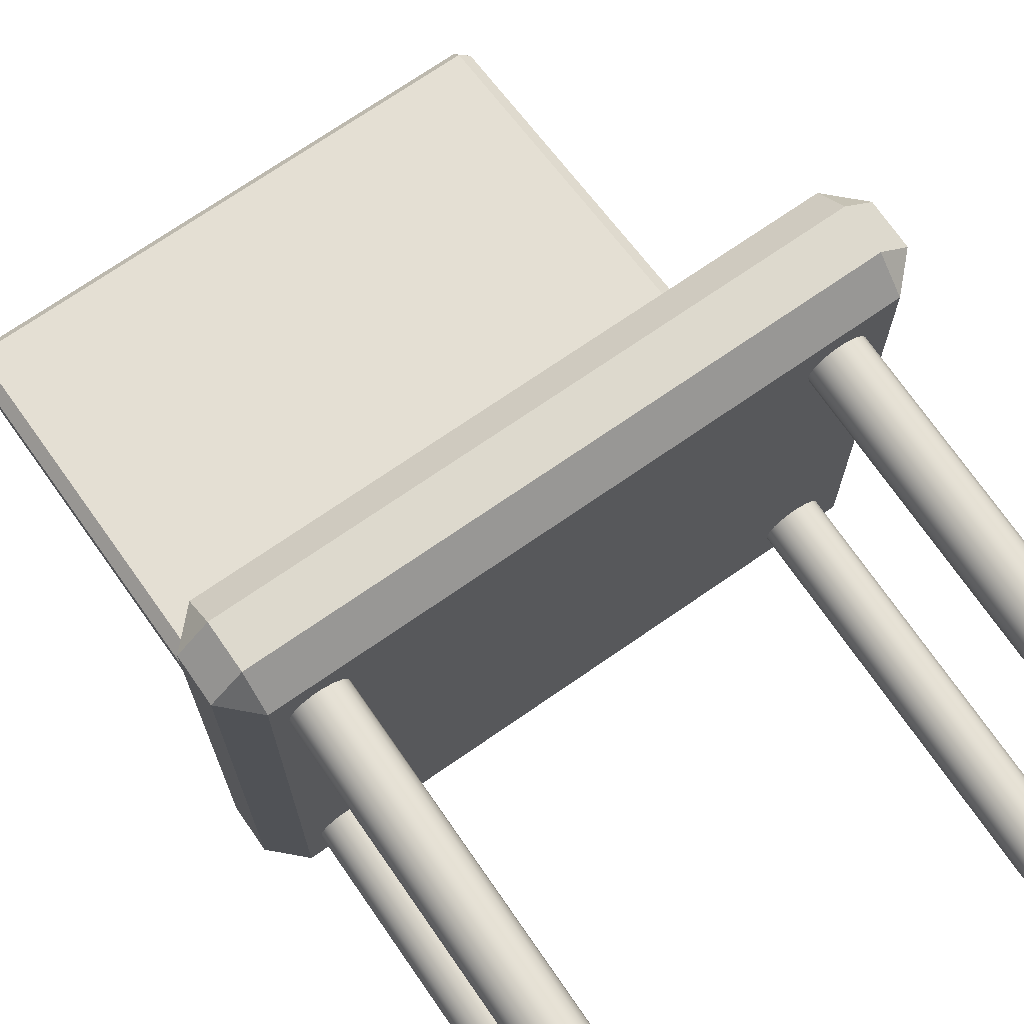
<metadata>
{"format":"obj","ext":"obj","renderer":"f3d","projection":"perspective","resolution":1024,"background":"white","views":[{"elev":71.9,"azim":-34.7,"up":"+Z"}]}
</metadata>
<code>
v  -4.91 0 14.03
v  -4.488 0 13.68
v  -4.392 0 13.85
v  -4.359 0 14.03
v  -4.814 0 13.49
v  -4.635 0 13.56
v  -5.185 0 13.56
v  -5.005 0 13.49
v  -5.427 0 13.85
v  -5.332 0 13.68
v  -5.427 0 14.22
v  -5.46 0 14.03
v  -5.185 0 14.51
v  -5.332 0 14.39
v  -4.814 0 14.58
v  -5.005 0 14.58
v  -4.488 0 14.39
v  -4.635 0 14.51
v  -4.392 0 14.22
v  -4.392 1.583 13.85
v  -4.359 1.583 14.03
v  -4.488 1.583 13.68
v  -4.635 1.583 13.56
v  -4.814 1.583 13.49
v  -5.005 1.583 13.49
v  -5.185 1.583 13.56
v  -5.332 1.583 13.68
v  -5.427 1.583 13.85
v  -5.46 1.583 14.03
v  -5.427 1.583 14.22
v  -5.332 1.583 14.39
v  -5.185 1.583 14.51
v  -5.005 1.583 14.58
v  -4.814 1.583 14.58
v  -4.635 1.583 14.51
v  -4.488 1.583 14.39
v  -4.392 1.583 14.22
v  -4.392 3.167 13.85
v  -4.359 3.167 14.03
v  -4.488 3.167 13.68
v  -4.635 3.167 13.56
v  -4.814 3.167 13.49
v  -5.005 3.167 13.49
v  -5.185 3.167 13.56
v  -5.332 3.167 13.68
v  -5.427 3.167 13.85
v  -5.46 3.167 14.03
v  -5.427 3.167 14.22
v  -5.332 3.167 14.39
v  -5.185 3.167 14.51
v  -5.005 3.167 14.58
v  -4.814 3.167 14.58
v  -4.635 3.167 14.51
v  -4.488 3.167 14.39
v  -4.392 3.167 14.22
v  -4.392 4.75 13.85
v  -4.359 4.75 14.03
v  -4.488 4.75 13.68
v  -4.635 4.75 13.56
v  -4.814 4.75 13.49
v  -5.005 4.75 13.49
v  -5.185 4.75 13.56
v  -5.332 4.75 13.68
v  -5.427 4.75 13.85
v  -5.46 4.75 14.03
v  -5.427 4.75 14.22
v  -5.332 4.75 14.39
v  -5.185 4.75 14.51
v  -5.005 4.75 14.58
v  -4.814 4.75 14.58
v  -4.635 4.75 14.51
v  -4.488 4.75 14.39
v  -4.392 4.75 14.22
v  -4.392 6.333 13.85
v  -4.359 6.333 14.03
v  -4.488 6.333 13.68
v  -4.635 6.333 13.56
v  -4.814 6.333 13.49
v  -5.005 6.333 13.49
v  -5.185 6.333 13.56
v  -5.332 6.333 13.68
v  -5.427 6.333 13.85
v  -5.46 6.333 14.03
v  -5.427 6.333 14.22
v  -5.332 6.333 14.39
v  -5.185 6.333 14.51
v  -5.005 6.333 14.58
v  -4.814 6.333 14.58
v  -4.635 6.333 14.51
v  -4.488 6.333 14.39
v  -4.392 6.333 14.22
v  -4.392 7.916 13.85
v  -4.359 7.916 14.03
v  -4.488 7.916 13.68
v  -4.635 7.916 13.56
v  -4.814 7.916 13.49
v  -5.005 7.916 13.49
v  -5.185 7.916 13.56
v  -5.332 7.916 13.68
v  -5.427 7.916 13.85
v  -5.46 7.916 14.03
v  -5.427 7.916 14.22
v  -5.332 7.916 14.39
v  -5.185 7.916 14.51
v  -5.005 7.916 14.58
v  -4.814 7.916 14.58
v  -4.635 7.916 14.51
v  -4.488 7.916 14.39
v  -4.392 7.916 14.22
v  -4.91 7.916 14.03
g Cylinder001
f 1 2 3 4
f 1 5 6 2
f 1 7 8 5
f 1 9 10 7
f 1 11 12 9
f 1 13 14 11
f 1 15 16 13
f 1 17 18 15
f 1 4 19 17
f 4 3 20 21
f 3 2 22 20
f 2 6 23 22
f 6 5 24 23
f 5 8 25 24
f 8 7 26 25
f 7 10 27 26
f 10 9 28 27
f 9 12 29 28
f 12 11 30 29
f 11 14 31 30
f 14 13 32 31
f 13 16 33 32
f 16 15 34 33
f 15 18 35 34
f 18 17 36 35
f 17 19 37 36
f 19 4 21 37
f 21 20 38 39
f 20 22 40 38
f 22 23 41 40
f 23 24 42 41
f 24 25 43 42
f 25 26 44 43
f 26 27 45 44
f 27 28 46 45
f 28 29 47 46
f 29 30 48 47
f 30 31 49 48
f 31 32 50 49
f 32 33 51 50
f 33 34 52 51
f 34 35 53 52
f 35 36 54 53
f 36 37 55 54
f 37 21 39 55
f 39 38 56 57
f 38 40 58 56
f 40 41 59 58
f 41 42 60 59
f 42 43 61 60
f 43 44 62 61
f 44 45 63 62
f 45 46 64 63
f 46 47 65 64
f 47 48 66 65
f 48 49 67 66
f 49 50 68 67
f 50 51 69 68
f 51 52 70 69
f 52 53 71 70
f 53 54 72 71
f 54 55 73 72
f 55 39 57 73
f 57 56 74 75
f 56 58 76 74
f 58 59 77 76
f 59 60 78 77
f 60 61 79 78
f 61 62 80 79
f 62 63 81 80
f 63 64 82 81
f 64 65 83 82
f 65 66 84 83
f 66 67 85 84
f 67 68 86 85
f 68 69 87 86
f 69 70 88 87
f 70 71 89 88
f 71 72 90 89
f 72 73 91 90
f 73 57 75 91
f 75 74 92 93
f 74 76 94 92
f 76 77 95 94
f 77 78 96 95
f 78 79 97 96
f 79 80 98 97
f 80 81 99 98
f 81 82 100 99
f 82 83 101 100
f 83 84 102 101
f 84 85 103 102
f 85 86 104 103
f 86 87 105 104
f 87 88 106 105
f 88 89 107 106
f 89 90 108 107
f 90 91 109 108
f 91 75 93 109
f 110 109 93 92
f 110 92 94 95
f 110 95 96 97
f 110 97 98 99
f 110 99 100 101
f 110 101 102 103
f 110 103 104 105
f 110 105 106 107
f 110 107 108 109
v  4.708 0 14.03
v  5.13 0 13.68
v  5.226 0 13.85
v  5.259 0 14.03
v  4.804 0 13.49
v  4.983 0 13.56
v  4.433 0 13.56
v  4.612 0 13.49
v  4.191 0 13.85
v  4.286 0 13.68
v  4.191 0 14.22
v  4.157 0 14.03
v  4.433 0 14.51
v  4.286 0 14.39
v  4.804 0 14.58
v  4.612 0 14.58
v  5.13 0 14.39
v  4.983 0 14.51
v  5.226 0 14.22
v  5.226 1.583 13.85
v  5.259 1.583 14.03
v  5.13 1.583 13.68
v  4.983 1.583 13.56
v  4.804 1.583 13.49
v  4.612 1.583 13.49
v  4.433 1.583 13.56
v  4.286 1.583 13.68
v  4.191 1.583 13.85
v  4.157 1.583 14.03
v  4.191 1.583 14.22
v  4.286 1.583 14.39
v  4.433 1.583 14.51
v  4.612 1.583 14.58
v  4.804 1.583 14.58
v  4.983 1.583 14.51
v  5.13 1.583 14.39
v  5.226 1.583 14.22
v  5.226 3.167 13.85
v  5.259 3.167 14.03
v  5.13 3.167 13.68
v  4.983 3.167 13.56
v  4.804 3.167 13.49
v  4.612 3.167 13.49
v  4.433 3.167 13.56
v  4.286 3.167 13.68
v  4.191 3.167 13.85
v  4.157 3.167 14.03
v  4.191 3.167 14.22
v  4.286 3.167 14.39
v  4.433 3.167 14.51
v  4.612 3.167 14.58
v  4.804 3.167 14.58
v  4.983 3.167 14.51
v  5.13 3.167 14.39
v  5.226 3.167 14.22
v  5.226 4.75 13.85
v  5.259 4.75 14.03
v  5.13 4.75 13.68
v  4.983 4.75 13.56
v  4.804 4.75 13.49
v  4.612 4.75 13.49
v  4.433 4.75 13.56
v  4.286 4.75 13.68
v  4.191 4.75 13.85
v  4.157 4.75 14.03
v  4.191 4.75 14.22
v  4.286 4.75 14.39
v  4.433 4.75 14.51
v  4.612 4.75 14.58
v  4.804 4.75 14.58
v  4.983 4.75 14.51
v  5.13 4.75 14.39
v  5.226 4.75 14.22
v  5.226 6.333 13.85
v  5.259 6.333 14.03
v  5.13 6.333 13.68
v  4.983 6.333 13.56
v  4.804 6.333 13.49
v  4.612 6.333 13.49
v  4.433 6.333 13.56
v  4.286 6.333 13.68
v  4.191 6.333 13.85
v  4.157 6.333 14.03
v  4.191 6.333 14.22
v  4.286 6.333 14.39
v  4.433 6.333 14.51
v  4.612 6.333 14.58
v  4.804 6.333 14.58
v  4.983 6.333 14.51
v  5.13 6.333 14.39
v  5.226 6.333 14.22
v  5.226 7.916 13.85
v  5.259 7.916 14.03
v  5.13 7.916 13.68
v  4.983 7.916 13.56
v  4.804 7.916 13.49
v  4.612 7.916 13.49
v  4.433 7.916 13.56
v  4.286 7.916 13.68
v  4.191 7.916 13.85
v  4.157 7.916 14.03
v  4.191 7.916 14.22
v  4.286 7.916 14.39
v  4.433 7.916 14.51
v  4.612 7.916 14.58
v  4.804 7.916 14.58
v  4.983 7.916 14.51
v  5.13 7.916 14.39
v  5.226 7.916 14.22
v  4.708 7.916 14.03
g Cylinder002
f 111 112 113 114
f 111 115 116 112
f 111 117 118 115
f 111 119 120 117
f 111 121 122 119
f 111 123 124 121
f 111 125 126 123
f 111 127 128 125
f 111 114 129 127
f 114 113 130 131
f 113 112 132 130
f 112 116 133 132
f 116 115 134 133
f 115 118 135 134
f 118 117 136 135
f 117 120 137 136
f 120 119 138 137
f 119 122 139 138
f 122 121 140 139
f 121 124 141 140
f 124 123 142 141
f 123 126 143 142
f 126 125 144 143
f 125 128 145 144
f 128 127 146 145
f 127 129 147 146
f 129 114 131 147
f 131 130 148 149
f 130 132 150 148
f 132 133 151 150
f 133 134 152 151
f 134 135 153 152
f 135 136 154 153
f 136 137 155 154
f 137 138 156 155
f 138 139 157 156
f 139 140 158 157
f 140 141 159 158
f 141 142 160 159
f 142 143 161 160
f 143 144 162 161
f 144 145 163 162
f 145 146 164 163
f 146 147 165 164
f 147 131 149 165
f 149 148 166 167
f 148 150 168 166
f 150 151 169 168
f 151 152 170 169
f 152 153 171 170
f 153 154 172 171
f 154 155 173 172
f 155 156 174 173
f 156 157 175 174
f 157 158 176 175
f 158 159 177 176
f 159 160 178 177
f 160 161 179 178
f 161 162 180 179
f 162 163 181 180
f 163 164 182 181
f 164 165 183 182
f 165 149 167 183
f 167 166 184 185
f 166 168 186 184
f 168 169 187 186
f 169 170 188 187
f 170 171 189 188
f 171 172 190 189
f 172 173 191 190
f 173 174 192 191
f 174 175 193 192
f 175 176 194 193
f 176 177 195 194
f 177 178 196 195
f 178 179 197 196
f 179 180 198 197
f 180 181 199 198
f 181 182 200 199
f 182 183 201 200
f 183 167 185 201
f 185 184 202 203
f 184 186 204 202
f 186 187 205 204
f 187 188 206 205
f 188 189 207 206
f 189 190 208 207
f 190 191 209 208
f 191 192 210 209
f 192 193 211 210
f 193 194 212 211
f 194 195 213 212
f 195 196 214 213
f 196 197 215 214
f 197 198 216 215
f 198 199 217 216
f 199 200 218 217
f 200 201 219 218
f 201 185 203 219
f 220 219 203 202
f 220 202 204 205
f 220 205 206 207
f 220 207 208 209
f 220 209 210 211
f 220 211 212 213
f 220 213 214 215
f 220 215 216 217
f 220 217 218 219
v  4.708 0 5.922
v  5.13 0 5.568
v  5.226 0 5.734
v  5.259 0 5.922
v  4.804 0 5.38
v  4.983 0 5.445
v  4.433 0 5.445
v  4.612 0 5.38
v  4.191 0 5.734
v  4.286 0 5.568
v  4.191 0 6.111
v  4.157 0 5.922
v  4.433 0 6.399
v  4.286 0 6.276
v  4.804 0 6.465
v  4.612 0 6.465
v  5.13 0 6.276
v  4.983 0 6.399
v  5.226 0 6.111
v  5.226 1.583 5.734
v  5.259 1.583 5.922
v  5.13 1.583 5.568
v  4.983 1.583 5.445
v  4.804 1.583 5.38
v  4.612 1.583 5.38
v  4.433 1.583 5.445
v  4.286 1.583 5.568
v  4.191 1.583 5.734
v  4.157 1.583 5.922
v  4.191 1.583 6.111
v  4.286 1.583 6.276
v  4.433 1.583 6.399
v  4.612 1.583 6.465
v  4.804 1.583 6.465
v  4.983 1.583 6.399
v  5.13 1.583 6.276
v  5.226 1.583 6.111
v  5.226 3.167 5.734
v  5.259 3.167 5.922
v  5.13 3.167 5.568
v  4.983 3.167 5.445
v  4.804 3.167 5.38
v  4.612 3.167 5.38
v  4.433 3.167 5.445
v  4.286 3.167 5.568
v  4.191 3.167 5.734
v  4.157 3.167 5.922
v  4.191 3.167 6.111
v  4.286 3.167 6.276
v  4.433 3.167 6.399
v  4.612 3.167 6.465
v  4.804 3.167 6.465
v  4.983 3.167 6.399
v  5.13 3.167 6.276
v  5.226 3.167 6.111
v  5.226 4.75 5.734
v  5.259 4.75 5.922
v  5.13 4.75 5.568
v  4.983 4.75 5.445
v  4.804 4.75 5.38
v  4.612 4.75 5.38
v  4.433 4.75 5.445
v  4.286 4.75 5.568
v  4.191 4.75 5.734
v  4.157 4.75 5.922
v  4.191 4.75 6.111
v  4.286 4.75 6.276
v  4.433 4.75 6.399
v  4.612 4.75 6.465
v  4.804 4.75 6.465
v  4.983 4.75 6.399
v  5.13 4.75 6.276
v  5.226 4.75 6.111
v  5.226 6.333 5.734
v  5.259 6.333 5.922
v  5.13 6.333 5.568
v  4.983 6.333 5.445
v  4.804 6.333 5.38
v  4.612 6.333 5.38
v  4.433 6.333 5.445
v  4.286 6.333 5.568
v  4.191 6.333 5.734
v  4.157 6.333 5.922
v  4.191 6.333 6.111
v  4.286 6.333 6.276
v  4.433 6.333 6.399
v  4.612 6.333 6.465
v  4.804 6.333 6.465
v  4.983 6.333 6.399
v  5.13 6.333 6.276
v  5.226 6.333 6.111
v  5.226 7.916 5.734
v  5.259 7.916 5.922
v  5.13 7.916 5.568
v  4.983 7.916 5.445
v  4.804 7.916 5.38
v  4.612 7.916 5.38
v  4.433 7.916 5.445
v  4.286 7.916 5.568
v  4.191 7.916 5.734
v  4.157 7.916 5.922
v  4.191 7.916 6.111
v  4.286 7.916 6.276
v  4.433 7.916 6.399
v  4.612 7.916 6.465
v  4.804 7.916 6.465
v  4.983 7.916 6.399
v  5.13 7.916 6.276
v  5.226 7.916 6.111
v  4.708 7.916 5.922
g Cylinder003
f 221 222 223 224
f 221 225 226 222
f 221 227 228 225
f 221 229 230 227
f 221 231 232 229
f 221 233 234 231
f 221 235 236 233
f 221 237 238 235
f 221 224 239 237
f 224 223 240 241
f 223 222 242 240
f 222 226 243 242
f 226 225 244 243
f 225 228 245 244
f 228 227 246 245
f 227 230 247 246
f 230 229 248 247
f 229 232 249 248
f 232 231 250 249
f 231 234 251 250
f 234 233 252 251
f 233 236 253 252
f 236 235 254 253
f 235 238 255 254
f 238 237 256 255
f 237 239 257 256
f 239 224 241 257
f 241 240 258 259
f 240 242 260 258
f 242 243 261 260
f 243 244 262 261
f 244 245 263 262
f 245 246 264 263
f 246 247 265 264
f 247 248 266 265
f 248 249 267 266
f 249 250 268 267
f 250 251 269 268
f 251 252 270 269
f 252 253 271 270
f 253 254 272 271
f 254 255 273 272
f 255 256 274 273
f 256 257 275 274
f 257 241 259 275
f 259 258 276 277
f 258 260 278 276
f 260 261 279 278
f 261 262 280 279
f 262 263 281 280
f 263 264 282 281
f 264 265 283 282
f 265 266 284 283
f 266 267 285 284
f 267 268 286 285
f 268 269 287 286
f 269 270 288 287
f 270 271 289 288
f 271 272 290 289
f 272 273 291 290
f 273 274 292 291
f 274 275 293 292
f 275 259 277 293
f 277 276 294 295
f 276 278 296 294
f 278 279 297 296
f 279 280 298 297
f 280 281 299 298
f 281 282 300 299
f 282 283 301 300
f 283 284 302 301
f 284 285 303 302
f 285 286 304 303
f 286 287 305 304
f 287 288 306 305
f 288 289 307 306
f 289 290 308 307
f 290 291 309 308
f 291 292 310 309
f 292 293 311 310
f 293 277 295 311
f 295 294 312 313
f 294 296 314 312
f 296 297 315 314
f 297 298 316 315
f 298 299 317 316
f 299 300 318 317
f 300 301 319 318
f 301 302 320 319
f 302 303 321 320
f 303 304 322 321
f 304 305 323 322
f 305 306 324 323
f 306 307 325 324
f 307 308 326 325
f 308 309 327 326
f 309 310 328 327
f 310 311 329 328
f 311 295 313 329
f 330 329 313 312
f 330 312 314 315
f 330 315 316 317
f 330 317 318 319
f 330 319 320 321
f 330 321 322 323
f 330 323 324 325
f 330 325 326 327
f 330 327 328 329
v  -4.91 0 5.922
v  -4.488 0 5.568
v  -4.392 0 5.734
v  -4.359 0 5.922
v  -4.814 0 5.38
v  -4.635 0 5.445
v  -5.185 0 5.445
v  -5.005 0 5.38
v  -5.427 0 5.734
v  -5.332 0 5.568
v  -5.427 0 6.111
v  -5.46 0 5.922
v  -5.185 0 6.399
v  -5.332 0 6.276
v  -4.814 0 6.465
v  -5.005 0 6.465
v  -4.488 0 6.276
v  -4.635 0 6.399
v  -4.392 0 6.111
v  -4.392 1.583 5.734
v  -4.359 1.583 5.922
v  -4.488 1.583 5.568
v  -4.635 1.583 5.445
v  -4.814 1.583 5.38
v  -5.005 1.583 5.38
v  -5.185 1.583 5.445
v  -5.332 1.583 5.568
v  -5.427 1.583 5.734
v  -5.46 1.583 5.922
v  -5.427 1.583 6.111
v  -5.332 1.583 6.276
v  -5.185 1.583 6.399
v  -5.005 1.583 6.465
v  -4.814 1.583 6.465
v  -4.635 1.583 6.399
v  -4.488 1.583 6.276
v  -4.392 1.583 6.111
v  -4.392 3.167 5.734
v  -4.359 3.167 5.922
v  -4.488 3.167 5.568
v  -4.635 3.167 5.445
v  -4.814 3.167 5.38
v  -5.005 3.167 5.38
v  -5.185 3.167 5.445
v  -5.332 3.167 5.568
v  -5.427 3.167 5.734
v  -5.46 3.167 5.922
v  -5.427 3.167 6.111
v  -5.332 3.167 6.276
v  -5.185 3.167 6.399
v  -5.005 3.167 6.465
v  -4.814 3.167 6.465
v  -4.635 3.167 6.399
v  -4.488 3.167 6.276
v  -4.392 3.167 6.111
v  -4.392 4.75 5.734
v  -4.359 4.75 5.922
v  -4.488 4.75 5.568
v  -4.635 4.75 5.445
v  -4.814 4.75 5.38
v  -5.005 4.75 5.38
v  -5.185 4.75 5.445
v  -5.332 4.75 5.568
v  -5.427 4.75 5.734
v  -5.46 4.75 5.922
v  -5.427 4.75 6.111
v  -5.332 4.75 6.276
v  -5.185 4.75 6.399
v  -5.005 4.75 6.465
v  -4.814 4.75 6.465
v  -4.635 4.75 6.399
v  -4.488 4.75 6.276
v  -4.392 4.75 6.111
v  -4.392 6.333 5.734
v  -4.359 6.333 5.922
v  -4.488 6.333 5.568
v  -4.635 6.333 5.445
v  -4.814 6.333 5.38
v  -5.005 6.333 5.38
v  -5.185 6.333 5.445
v  -5.332 6.333 5.568
v  -5.427 6.333 5.734
v  -5.46 6.333 5.922
v  -5.427 6.333 6.111
v  -5.332 6.333 6.276
v  -5.185 6.333 6.399
v  -5.005 6.333 6.465
v  -4.814 6.333 6.465
v  -4.635 6.333 6.399
v  -4.488 6.333 6.276
v  -4.392 6.333 6.111
v  -4.392 7.916 5.734
v  -4.359 7.916 5.922
v  -4.488 7.916 5.568
v  -4.635 7.916 5.445
v  -4.814 7.916 5.38
v  -5.005 7.916 5.38
v  -5.185 7.916 5.445
v  -5.332 7.916 5.568
v  -5.427 7.916 5.734
v  -5.46 7.916 5.922
v  -5.427 7.916 6.111
v  -5.332 7.916 6.276
v  -5.185 7.916 6.399
v  -5.005 7.916 6.465
v  -4.814 7.916 6.465
v  -4.635 7.916 6.399
v  -4.488 7.916 6.276
v  -4.392 7.916 6.111
v  -4.91 7.916 5.922
g Cylinder004
f 331 332 333 334
f 331 335 336 332
f 331 337 338 335
f 331 339 340 337
f 331 341 342 339
f 331 343 344 341
f 331 345 346 343
f 331 347 348 345
f 331 334 349 347
f 334 333 350 351
f 333 332 352 350
f 332 336 353 352
f 336 335 354 353
f 335 338 355 354
f 338 337 356 355
f 337 340 357 356
f 340 339 358 357
f 339 342 359 358
f 342 341 360 359
f 341 344 361 360
f 344 343 362 361
f 343 346 363 362
f 346 345 364 363
f 345 348 365 364
f 348 347 366 365
f 347 349 367 366
f 349 334 351 367
f 351 350 368 369
f 350 352 370 368
f 352 353 371 370
f 353 354 372 371
f 354 355 373 372
f 355 356 374 373
f 356 357 375 374
f 357 358 376 375
f 358 359 377 376
f 359 360 378 377
f 360 361 379 378
f 361 362 380 379
f 362 363 381 380
f 363 364 382 381
f 364 365 383 382
f 365 366 384 383
f 366 367 385 384
f 367 351 369 385
f 369 368 386 387
f 368 370 388 386
f 370 371 389 388
f 371 372 390 389
f 372 373 391 390
f 373 374 392 391
f 374 375 393 392
f 375 376 394 393
f 376 377 395 394
f 377 378 396 395
f 378 379 397 396
f 379 380 398 397
f 380 381 399 398
f 381 382 400 399
f 382 383 401 400
f 383 384 402 401
f 384 385 403 402
f 385 369 387 403
f 387 386 404 405
f 386 388 406 404
f 388 389 407 406
f 389 390 408 407
f 390 391 409 408
f 391 392 410 409
f 392 393 411 410
f 393 394 412 411
f 394 395 413 412
f 395 396 414 413
f 396 397 415 414
f 397 398 416 415
f 398 399 417 416
f 399 400 418 417
f 400 401 419 418
f 401 402 420 419
f 402 403 421 420
f 403 387 405 421
f 405 404 422 423
f 404 406 424 422
f 406 407 425 424
f 407 408 426 425
f 408 409 427 426
f 409 410 428 427
f 410 411 429 428
f 411 412 430 429
f 412 413 431 430
f 413 414 432 431
f 414 415 433 432
f 415 416 434 433
f 416 417 435 434
f 417 418 436 435
f 418 419 437 436
f 419 420 438 437
f 420 421 439 438
f 421 405 423 439
f 440 439 423 422
f 440 422 424 425
f 440 425 426 427
f 440 427 428 429
f 440 429 430 431
f 440 431 432 433
f 440 433 434 435
f 440 435 436 437
f 440 437 438 439
v  -5.749 7.913 15.05
v  -5.749 7.913 4.833
v  5.781 7.913 4.833
v  5.781 7.913 15.05
v  -5.749 10.03 15.05
v  5.781 10.03 15.05
v  5.781 10.03 4.833
v  -5.749 10.03 4.833
v  -5.749 8.513 15.65
v  5.781 8.513 15.65
v  5.781 9.425 15.65
v  -5.749 9.425 15.65
v  6.381 8.513 15.05
v  6.381 8.513 4.833
v  6.381 9.425 4.833
v  6.381 9.425 15.05
v  5.781 8.513 4.233
v  -5.749 8.513 4.233
v  -5.749 9.425 4.233
v  5.781 9.425 4.233
v  -6.349 8.513 4.833
v  -6.349 8.513 15.05
v  -6.349 9.425 15.05
v  -6.349 9.425 4.833
v  -5.749 8.213 15.35
v  -5.949 8.313 15.25
v  -6.049 8.213 15.05
v  -6.049 8.213 4.833
v  -5.949 8.313 4.633
v  -5.749 8.213 4.533
v  5.781 8.213 4.533
v  5.981 8.313 4.633
v  6.081 8.213 4.833
v  6.081 8.213 15.05
v  5.981 8.313 15.25
v  5.781 8.213 15.35
v  -6.049 9.726 15.05
v  -5.949 9.626 15.25
v  -5.749 9.726 15.35
v  5.781 9.726 15.35
v  5.981 9.626 15.25
v  6.081 9.726 15.05
v  6.081 9.726 4.833
v  5.981 9.626 4.633
v  5.781 9.726 4.533
v  -5.749 9.726 4.533
v  -5.949 9.626 4.633
v  -6.049 9.726 4.833
v  -6.049 8.513 15.35
v  6.081 8.513 15.35
v  6.081 9.425 15.35
v  -6.049 9.425 15.35
v  6.081 8.513 4.533
v  6.081 9.425 4.533
v  -6.049 8.513 4.533
v  -6.049 9.425 4.533
g Box001
f 441 442 443 444
f 445 446 447 448
f 449 450 451 452
f 453 454 455 456
f 457 458 459 460
f 461 462 463 464
f 441 465 466 467
f 442 468 469 470
f 443 471 472 473
f 444 474 475 476
f 445 477 478 479
f 446 480 481 482
f 447 483 484 485
f 448 486 487 488
f 449 489 466 465
f 450 476 475 490
f 451 491 481 480
f 452 479 478 492
f 453 490 475 474
f 454 473 472 493
f 455 494 484 483
f 456 482 481 491
f 457 493 472 471
f 458 470 469 495
f 459 496 487 486
f 460 485 484 494
f 461 495 469 468
f 462 467 466 489
f 463 492 478 477
f 464 488 487 496
f 442 441 467 468
f 443 442 470 471
f 444 443 473 474
f 441 444 476 465
f 446 445 479 480
f 447 446 482 483
f 448 447 485 486
f 445 448 488 477
f 450 449 465 476
f 451 450 490 491
f 452 451 480 479
f 449 452 492 489
f 454 453 474 473
f 455 454 493 494
f 456 455 483 482
f 453 456 491 490
f 458 457 471 470
f 459 458 495 496
f 460 459 486 485
f 457 460 494 493
f 462 461 468 467
f 463 462 489 492
f 464 463 477 488
f 461 464 496 495
v  -5.509 9.913 4.853
v  -5.509 19.59 3.059
v  5.528 19.59 3.059
v  5.528 9.913 4.853
v  -5.509 10.09 5.811
v  5.528 10.09 5.811
v  5.528 19.77 4.017
v  -5.509 19.77 4.017
v  -5.509 9.721 5.133
v  5.528 9.721 5.133
v  5.528 9.811 5.619
v  -5.509 9.811 5.619
v  5.768 9.957 5.089
v  5.768 19.64 3.295
v  5.768 19.73 3.781
v  5.768 10.05 5.575
v  5.528 19.87 3.251
v  -5.509 19.87 3.251
v  -5.509 19.96 3.737
v  5.528 19.96 3.737
v  -5.749 19.64 3.295
v  -5.749 9.957 5.089
v  -5.749 10.05 5.575
v  -5.749 19.73 3.781
v  -5.509 9.817 4.993
v  -5.589 9.864 5.025
v  -5.629 9.935 4.971
v  -5.629 19.62 3.177
v  -5.589 19.7 3.201
v  -5.509 19.73 3.155
v  5.528 19.73 3.155
v  5.608 19.7 3.201
v  5.648 19.62 3.177
v  5.648 9.935 4.971
v  5.608 9.864 5.025
v  5.528 9.817 4.993
v  -5.629 10.07 5.693
v  -5.589 9.983 5.668
v  -5.509 9.951 5.715
v  5.528 9.951 5.715
v  5.608 9.983 5.668
v  5.648 10.07 5.693
v  5.648 19.75 3.899
v  5.608 19.82 3.845
v  5.528 19.87 3.877
v  -5.509 19.87 3.877
v  -5.589 19.82 3.845
v  -5.629 19.75 3.899
v  -5.629 9.839 5.111
v  5.648 9.839 5.111
v  5.648 9.929 5.597
v  -5.629 9.929 5.597
v  5.648 19.76 3.273
v  5.648 19.85 3.759
v  -5.629 19.76 3.273
v  -5.629 19.85 3.759
g Box002
f 497 498 499 500
f 501 502 503 504
f 505 506 507 508
f 509 510 511 512
f 513 514 515 516
f 517 518 519 520
f 497 521 522 523
f 498 524 525 526
f 499 527 528 529
f 500 530 531 532
f 501 533 534 535
f 502 536 537 538
f 503 539 540 541
f 504 542 543 544
f 505 545 522 521
f 506 532 531 546
f 507 547 537 536
f 508 535 534 548
f 509 546 531 530
f 510 529 528 549
f 511 550 540 539
f 512 538 537 547
f 513 549 528 527
f 514 526 525 551
f 515 552 543 542
f 516 541 540 550
f 517 551 525 524
f 518 523 522 545
f 519 548 534 533
f 520 544 543 552
f 498 497 523 524
f 499 498 526 527
f 500 499 529 530
f 497 500 532 521
f 502 501 535 536
f 503 502 538 539
f 504 503 541 542
f 501 504 544 533
f 506 505 521 532
f 507 506 546 547
f 508 507 536 535
f 505 508 548 545
f 510 509 530 529
f 511 510 549 550
f 512 511 539 538
f 509 512 547 546
f 514 513 527 526
f 515 514 551 552
f 516 515 542 541
f 513 516 550 549
f 518 517 524 523
f 519 518 545 548
f 520 519 533 544
f 517 520 552 551

</code>
